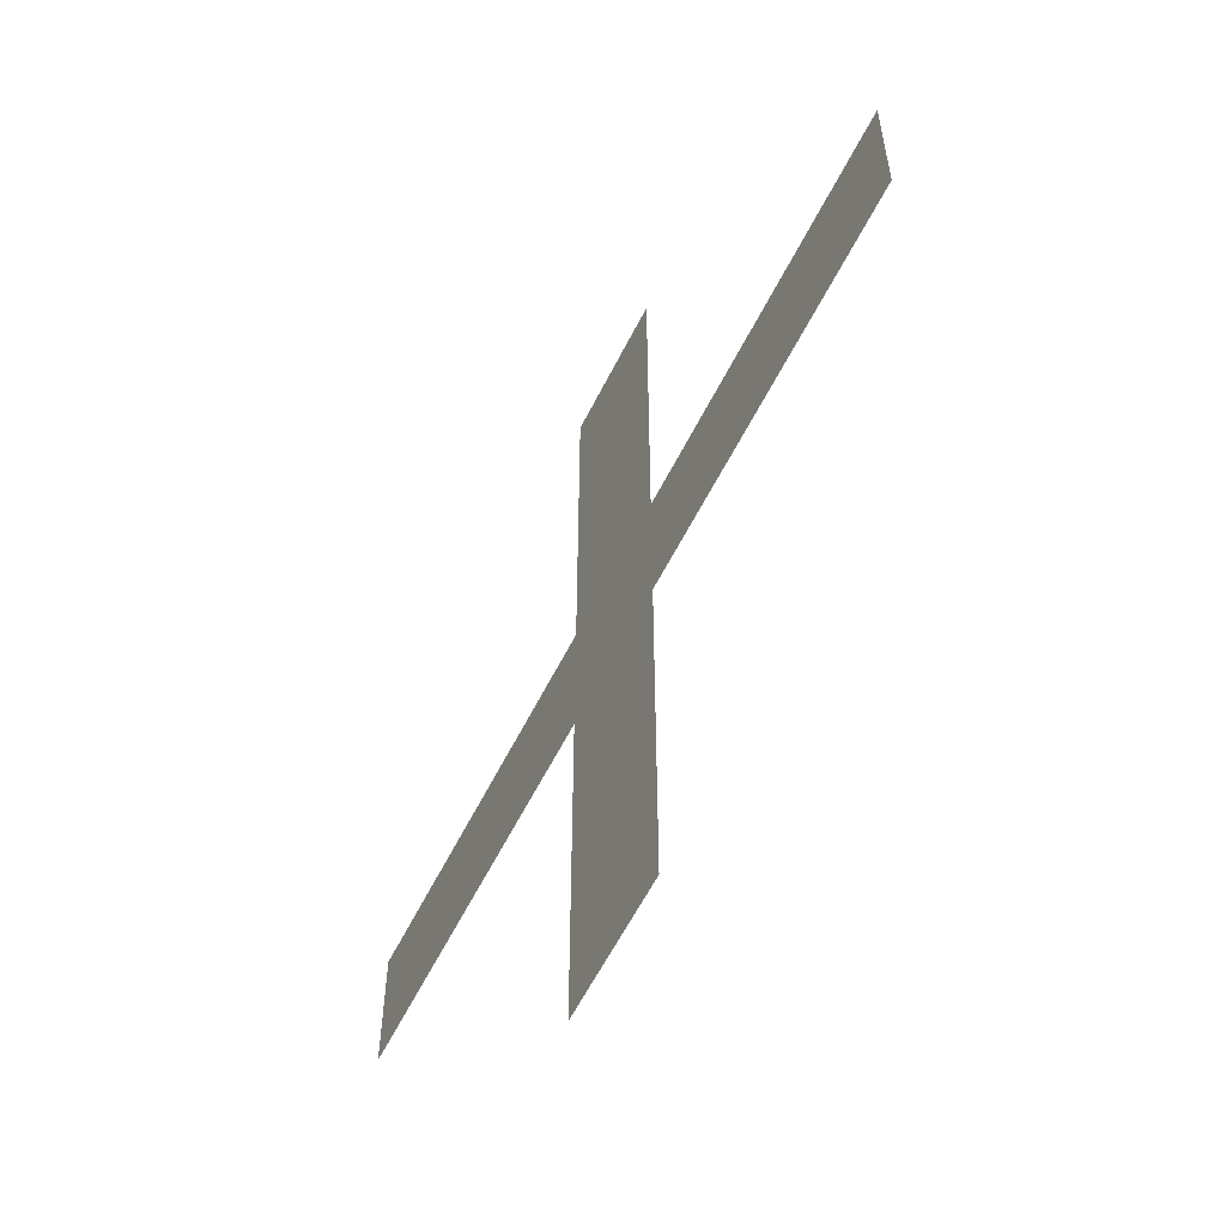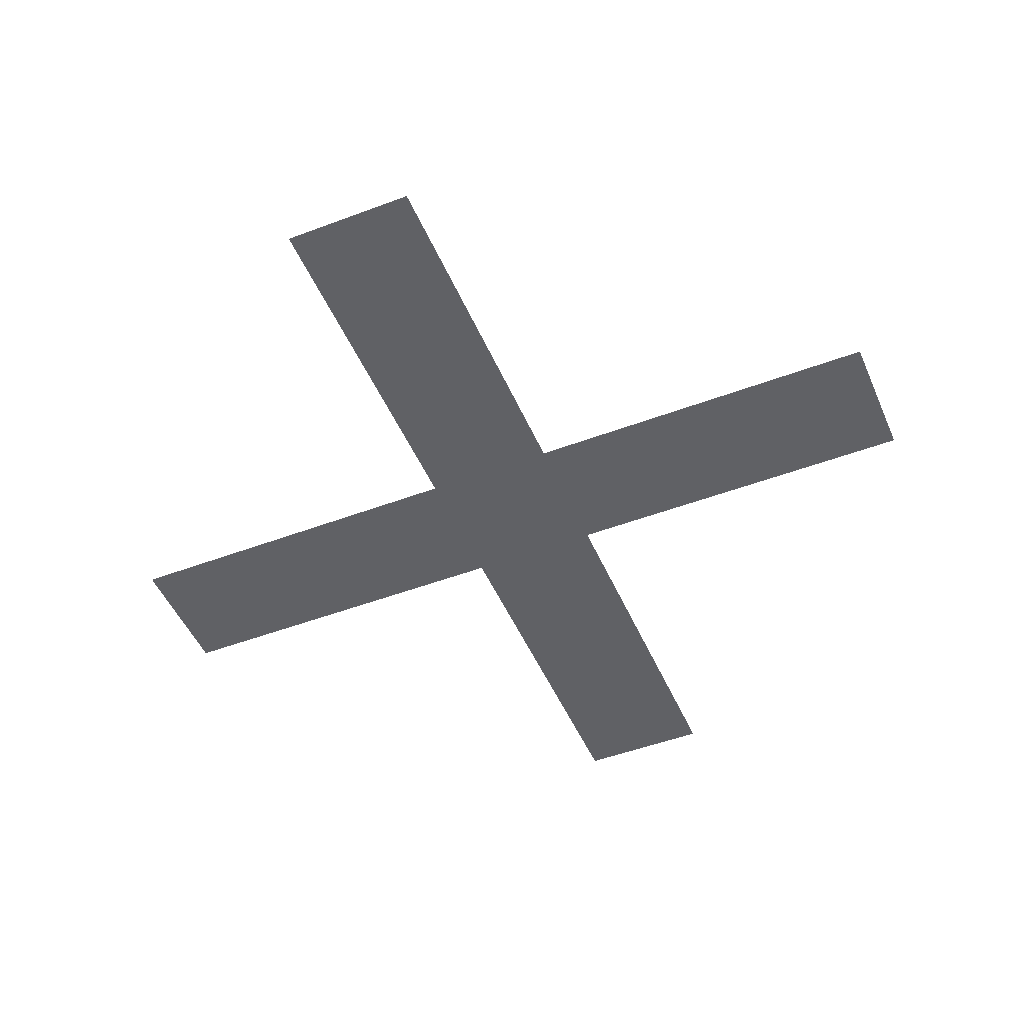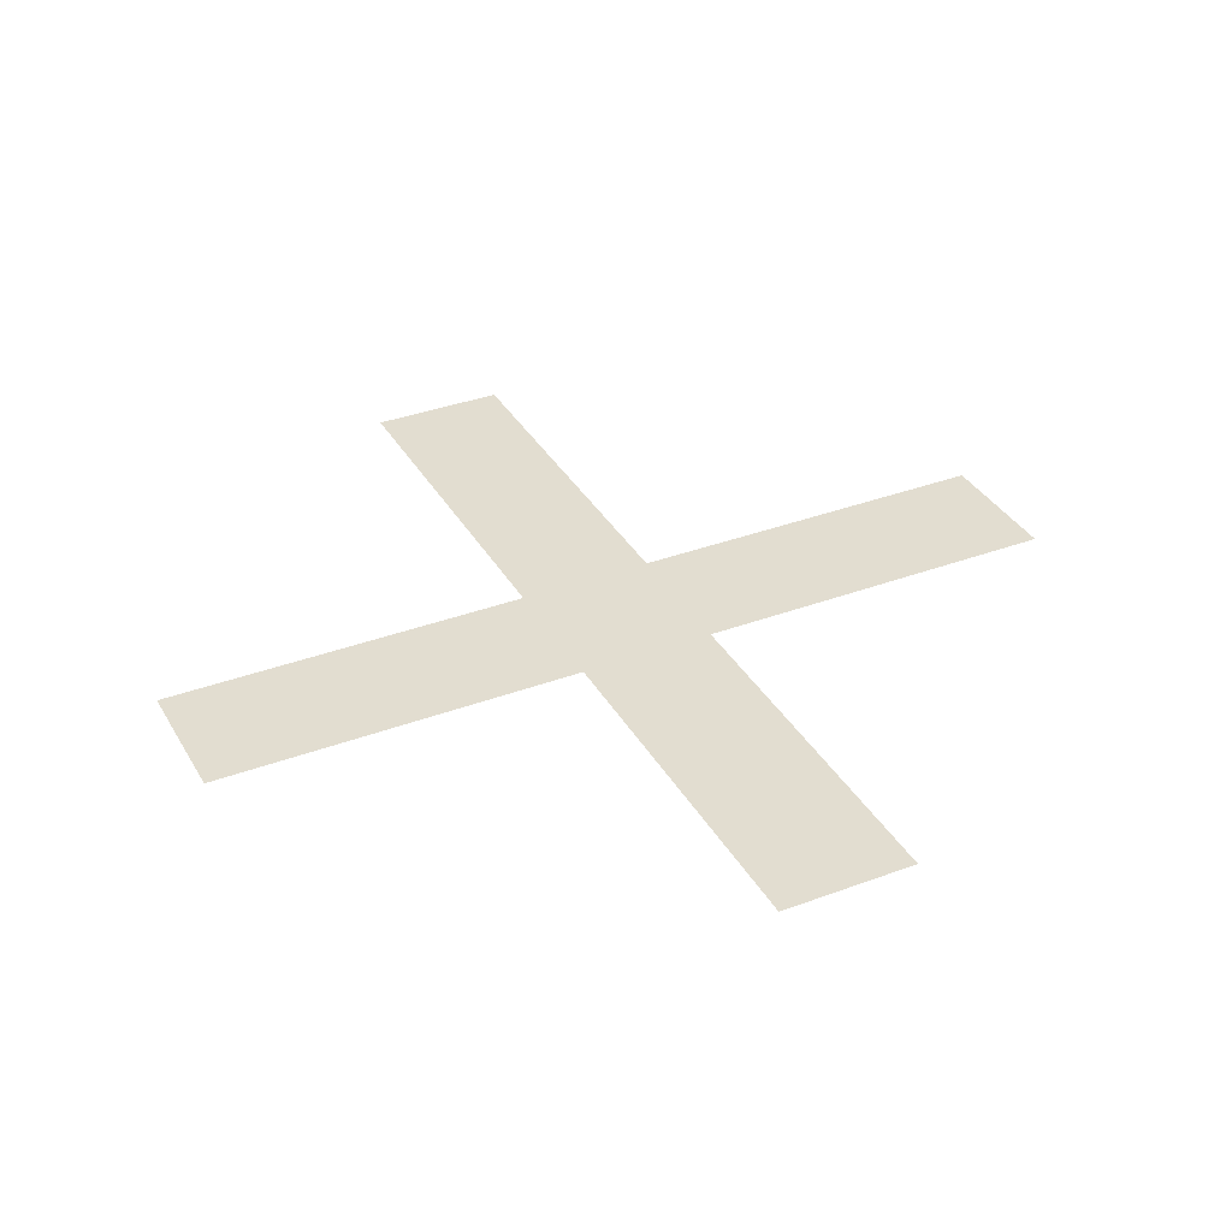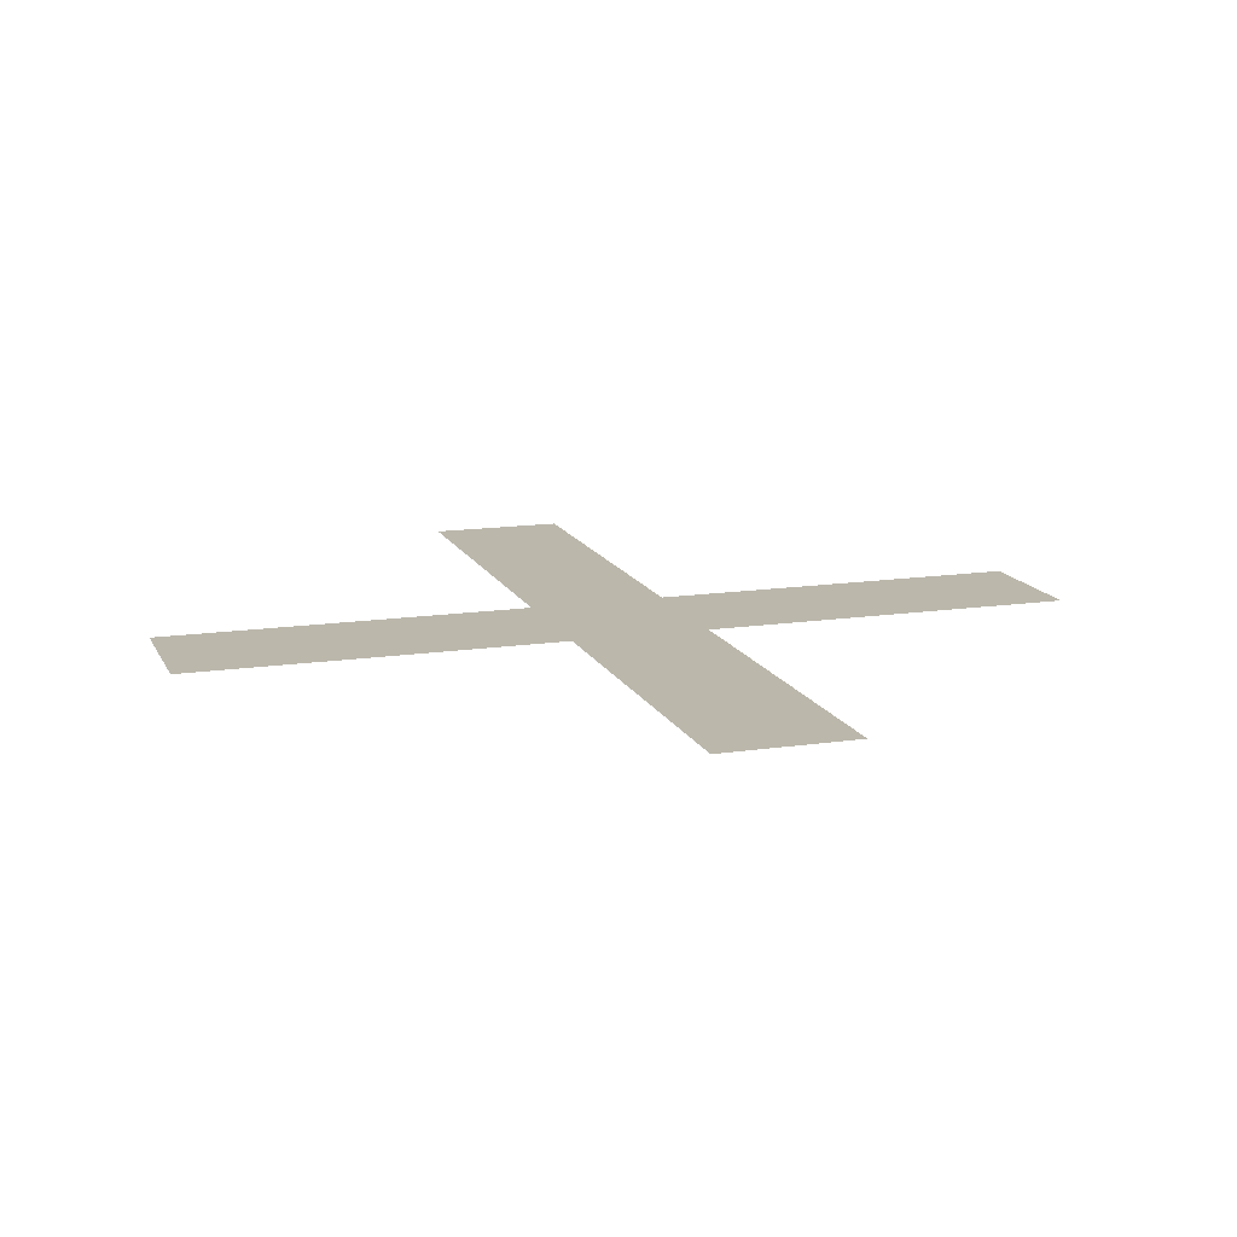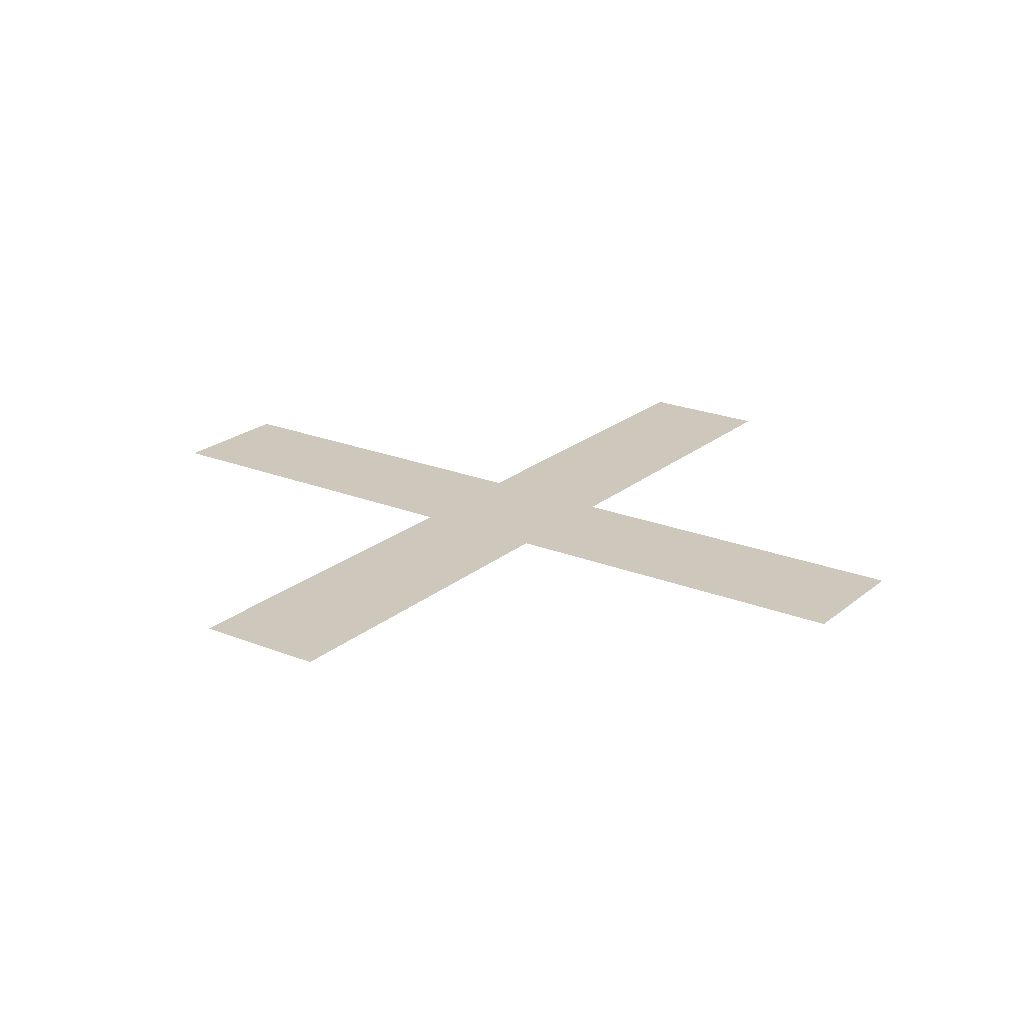
<metadata>
{"format":"obj","ext":"obj","renderer":"f3d","projection":"perspective","resolution":1024,"background":"white","views":[{"elev":-59.5,"azim":-116.5,"up":"+Z"},{"elev":-48.7,"azim":112.8,"up":"+Y"},{"elev":35.3,"azim":-116.4,"up":"+Y"},{"elev":14.2,"azim":161.8,"up":"+Y"},{"elev":21.8,"azim":35.3,"up":"+Y"}]}
</metadata>
<code>
v -0.2266 0 -0.2266
v -0.2266 0 -0.2891
v -0.05469 0 -0.2891
v -0.05469 0 -0.2266
v -0.4609 0 -0.2266
v -0.4609 0 -0.2891
v -0.2891 0 -0.2891
v -0.2891 0 -0.2266
v -0.2266 0 -0.05469
v -0.2891 0 -0.05469
v -0.2891 0 -0.4609
v -0.2266 0 -0.4609
f 1 2 3
f 1 3 4
f 5 6 7
f 5 7 8
f 8 7 2
f 8 2 1
f 8 1 9
f 8 9 10
f 11 12 2
f 11 2 7

</code>
